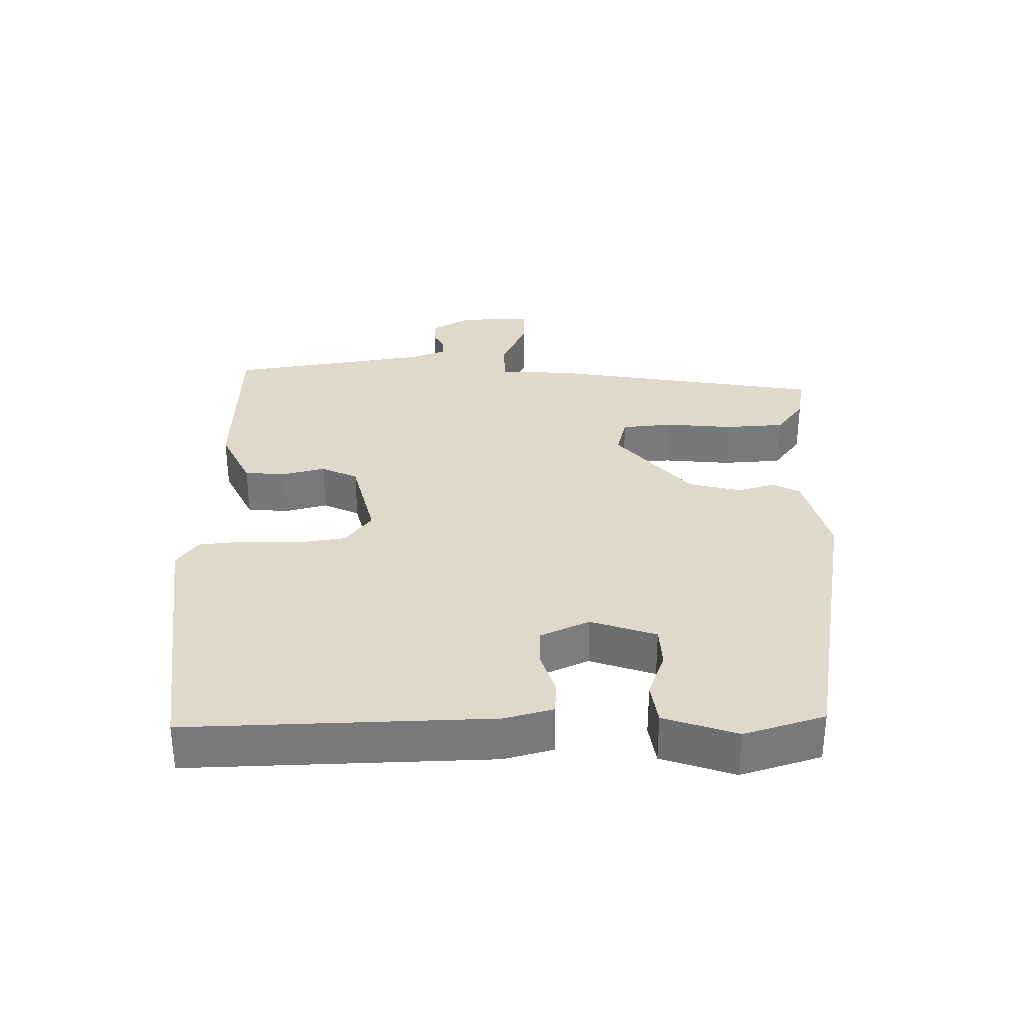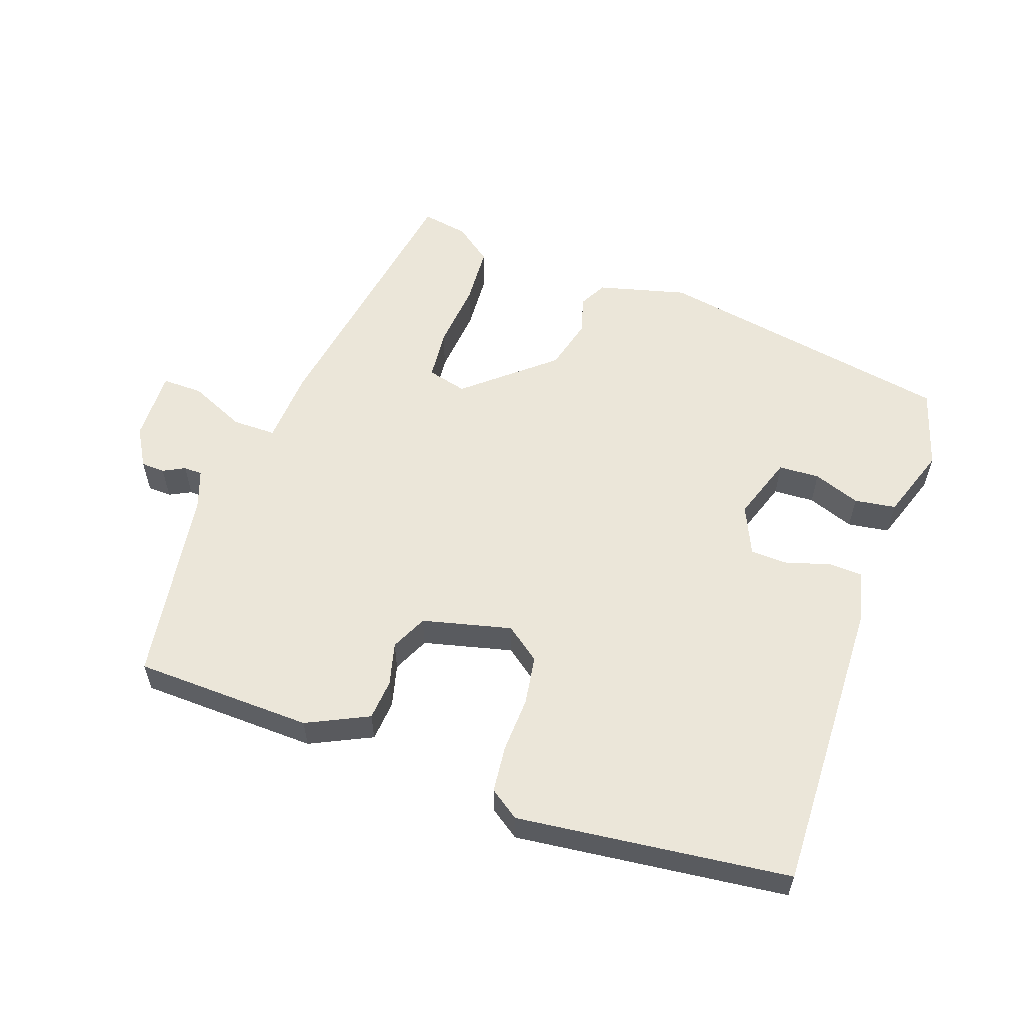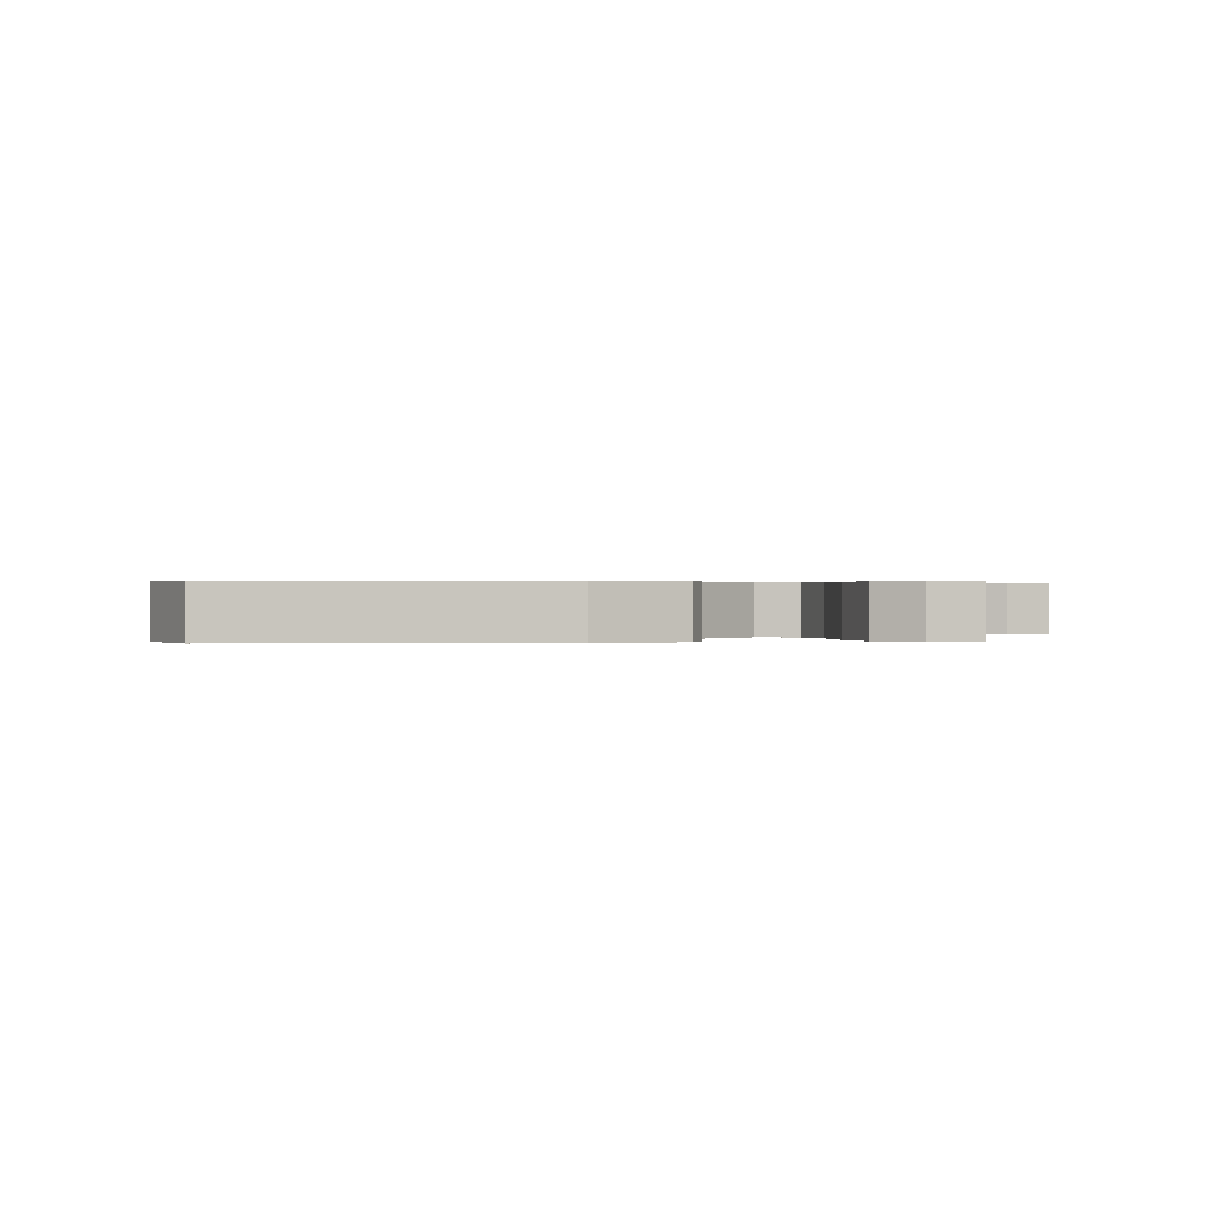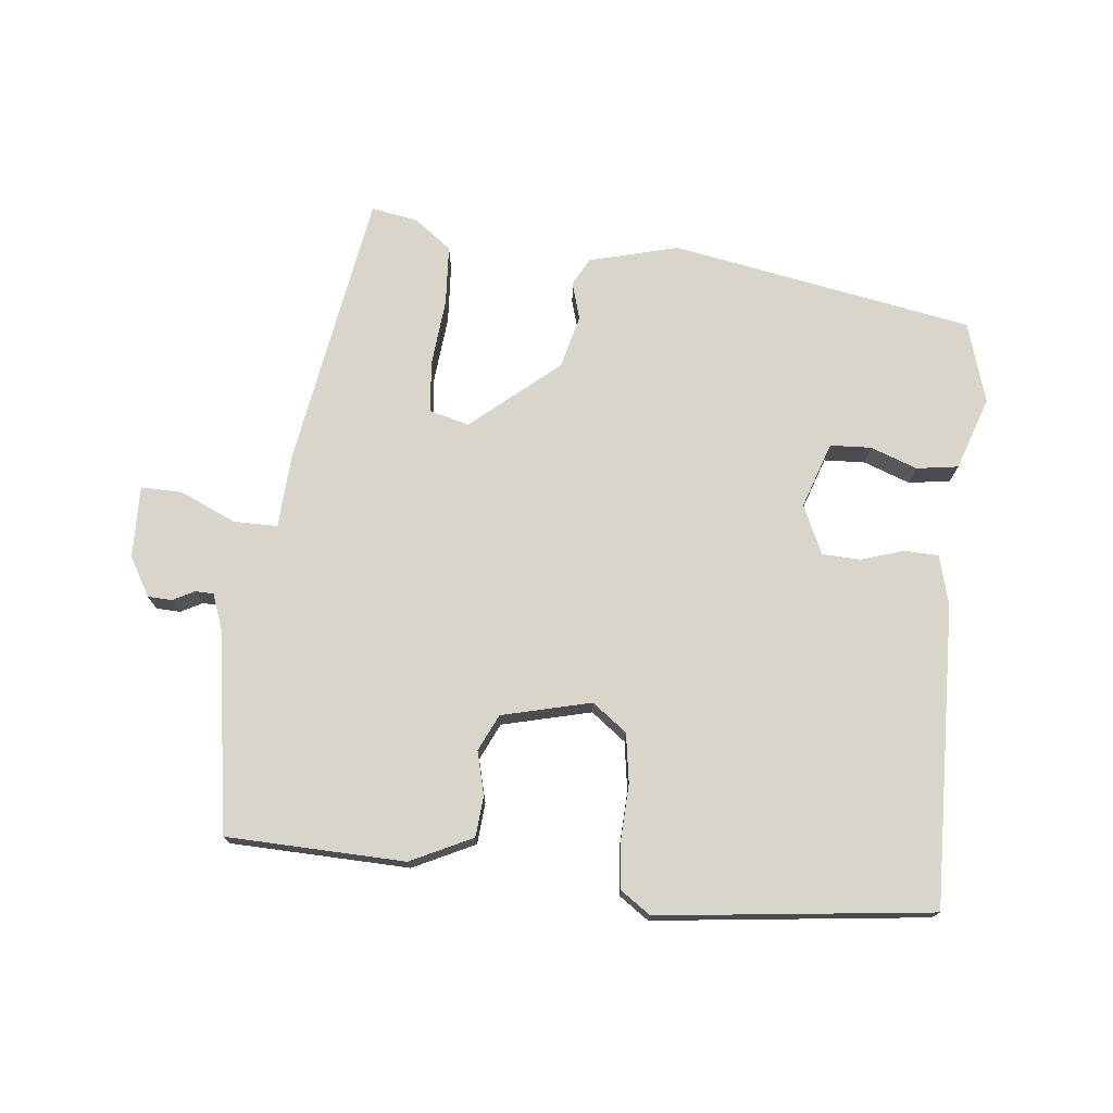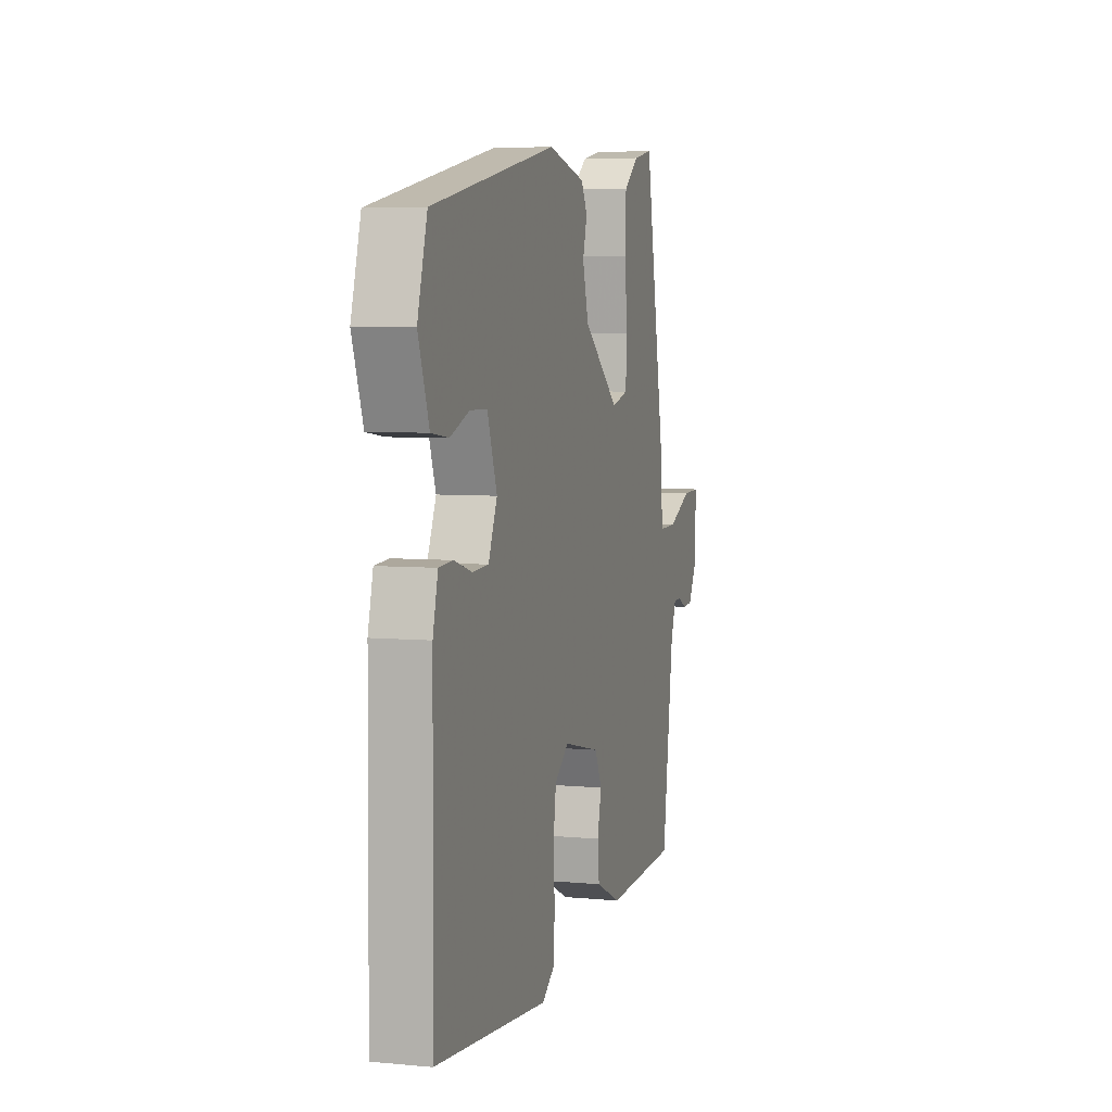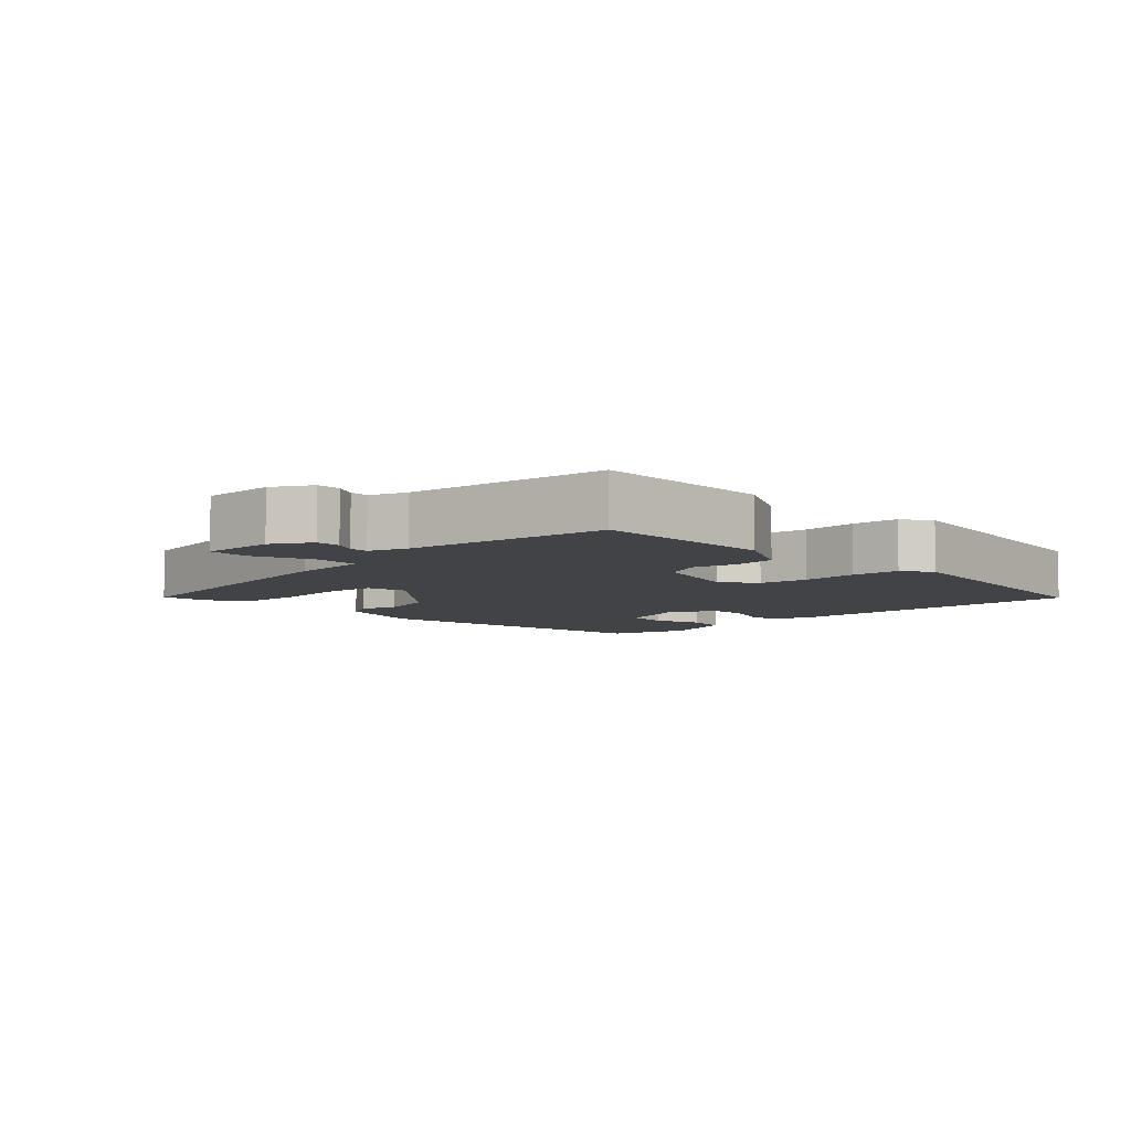
<metadata>
{"format":"obj","ext":"obj","renderer":"f3d","projection":"perspective","resolution":1024,"background":"white","views":[{"elev":32.3,"azim":-91.8,"up":"+Y"},{"elev":57.4,"azim":-161.5,"up":"+Y"},{"elev":0.3,"azim":-13.2,"up":"+Y"},{"elev":74.5,"azim":-174.9,"up":"+Y"},{"elev":5.6,"azim":-73.9,"up":"+Z"},{"elev":-7.0,"azim":132.2,"up":"+Y"}]}
</metadata>
<code>
v -0.502 0.07 -0.488
v -0.497 0.07 -0.047
v -0.479 0.07 0.025
v -0.429 0.07 0.028
v -0.366 0.07 0.009
v -0.31 0.07 0.012
v -0.279 0.07 0.084
v -0.313 0.07 0.179
v -0.373 0.07 0.181
v -0.441 0.07 0.155
v -0.502 0.07 0.163
v -0.54 0.07 0.269
v -0.506 0.07 0.387
v -0.066 0.07 0.473
v 0.065 0.07 0.441
v 0.087 0.07 0.401
v 0.072 0.07 0.346
v 0.093 0.07 0.269
v 0.221 0.07 0.164
v 0.279 0.07 0.18
v 0.285 0.07 0.255
v 0.274 0.07 0.354
v 0.278 0.07 0.441
v 0.332 0.07 0.483
v 0.4 0.07 0.496
v 0.474 0.07 0.092
v 0.482 0.07 -0.016
v 0.546 0.07 -0.015
v 0.628 0.07 0.023
v 0.688 0.07 0.025
v 0.687 0.07 -0.081
v 0.655 0.07 -0.138
v 0.62 0.07 -0.14
v 0.588 0.07 -0.124
v 0.561 0.07 -0.125
v 0.542 0.07 -0.18
v 0.502 0.07 -0.472
v 0.241 0.07 -0.484
v 0.15 0.07 -0.442
v 0.144 0.07 -0.382
v 0.159 0.07 -0.319
v 0.133 0.07 -0.266
v 0.002 0.07 -0.236
v -0.048 0.07 -0.275
v -0.058 0.07 -0.347
v -0.053 0.07 -0.428
v -0.059 0.07 -0.497
v -0.102 0.07 -0.528
v -0.502 0 -0.488
v -0.497 0 -0.047
v -0.479 0 0.025
v -0.429 0 0.028
v -0.366 0 0.009
v -0.31 0 0.012
v -0.279 0 0.084
v -0.313 0 0.179
v -0.373 0 0.181
v -0.441 0 0.155
v -0.502 0 0.163
v -0.54 0 0.269
v -0.506 0 0.387
v -0.066 0 0.473
v 0.065 0 0.441
v 0.087 0 0.401
v 0.072 0 0.346
v 0.093 0 0.269
v 0.221 0 0.164
v 0.279 0 0.18
v 0.285 0 0.255
v 0.274 0 0.354
v 0.278 0 0.441
v 0.332 0 0.483
v 0.4 0 0.496
v 0.474 0 0.092
v 0.482 0 -0.016
v 0.546 0 -0.015
v 0.628 0 0.023
v 0.688 0 0.025
v 0.687 0 -0.081
v 0.655 0 -0.138
v 0.62 0 -0.14
v 0.588 0 -0.124
v 0.561 0 -0.125
v 0.542 0 -0.18
v 0.502 0 -0.472
v 0.241 0 -0.484
v 0.15 0 -0.442
v 0.144 0 -0.382
v 0.159 0 -0.319
v 0.133 0 -0.266
v 0.002 0 -0.236
v -0.048 0 -0.275
v -0.058 0 -0.347
v -0.053 0 -0.428
v -0.059 0 -0.497
v -0.102 0 -0.528
f 45 46 47 48
f 44 45 48 1
f 43 44 1 2
f 42 43 2 3
f 38 39 40 41
f 36 37 38 41
f 35 36 41 42
f 31 32 33 34
f 31 34 35
f 28 29 30 31
f 27 28 31 35
f 24 25 26 27
f 22 23 24 27
f 21 22 27
f 20 21 27 35
f 19 20 35 42
f 14 15 16 17
f 14 17 18
f 13 14 18
f 9 10 11 12
f 8 9 12 13
f 42 3 4 5
f 42 5 6
f 19 42 6 7
f 8 13 18 19
f 7 8 19
f 96 95 94 93
f 49 96 93 92
f 50 49 92 91
f 51 50 91 90
f 89 88 87 86
f 89 86 85 84
f 90 89 84 83
f 82 81 80 79
f 83 82 79
f 79 78 77 76
f 83 79 76 75
f 75 74 73 72
f 75 72 71 70
f 75 70 69
f 83 75 69 68
f 90 83 68 67
f 65 64 63 62
f 66 65 62
f 66 62 61
f 60 59 58 57
f 61 60 57 56
f 53 52 51 90
f 54 53 90
f 55 54 90 67
f 67 66 61 56
f 67 56 55
f 1 49 50 2
f 2 50 51 3
f 3 51 52 4
f 4 52 53 5
f 5 53 54 6
f 6 54 55 7
f 7 55 56 8
f 8 56 57 9
f 9 57 58 10
f 10 58 59 11
f 11 59 60 12
f 12 60 61 13
f 13 61 62 14
f 14 62 63 15
f 15 63 64 16
f 16 64 65 17
f 17 65 66 18
f 18 66 67 19
f 19 67 68 20
f 20 68 69 21
f 21 69 70 22
f 22 70 71 23
f 23 71 72 24
f 24 72 73 25
f 25 73 74 26
f 26 74 75 27
f 27 75 76 28
f 28 76 77 29
f 29 77 78 30
f 30 78 79 31
f 31 79 80 32
f 32 80 81 33
f 33 81 82 34
f 34 82 83 35
f 35 83 84 36
f 36 84 85 37
f 37 85 86 38
f 38 86 87 39
f 39 87 88 40
f 40 88 89 41
f 41 89 90 42
f 42 90 91 43
f 43 91 92 44
f 44 92 93 45
f 45 93 94 46
f 46 94 95 47
f 47 95 96 48
f 48 96 49 1

</code>
